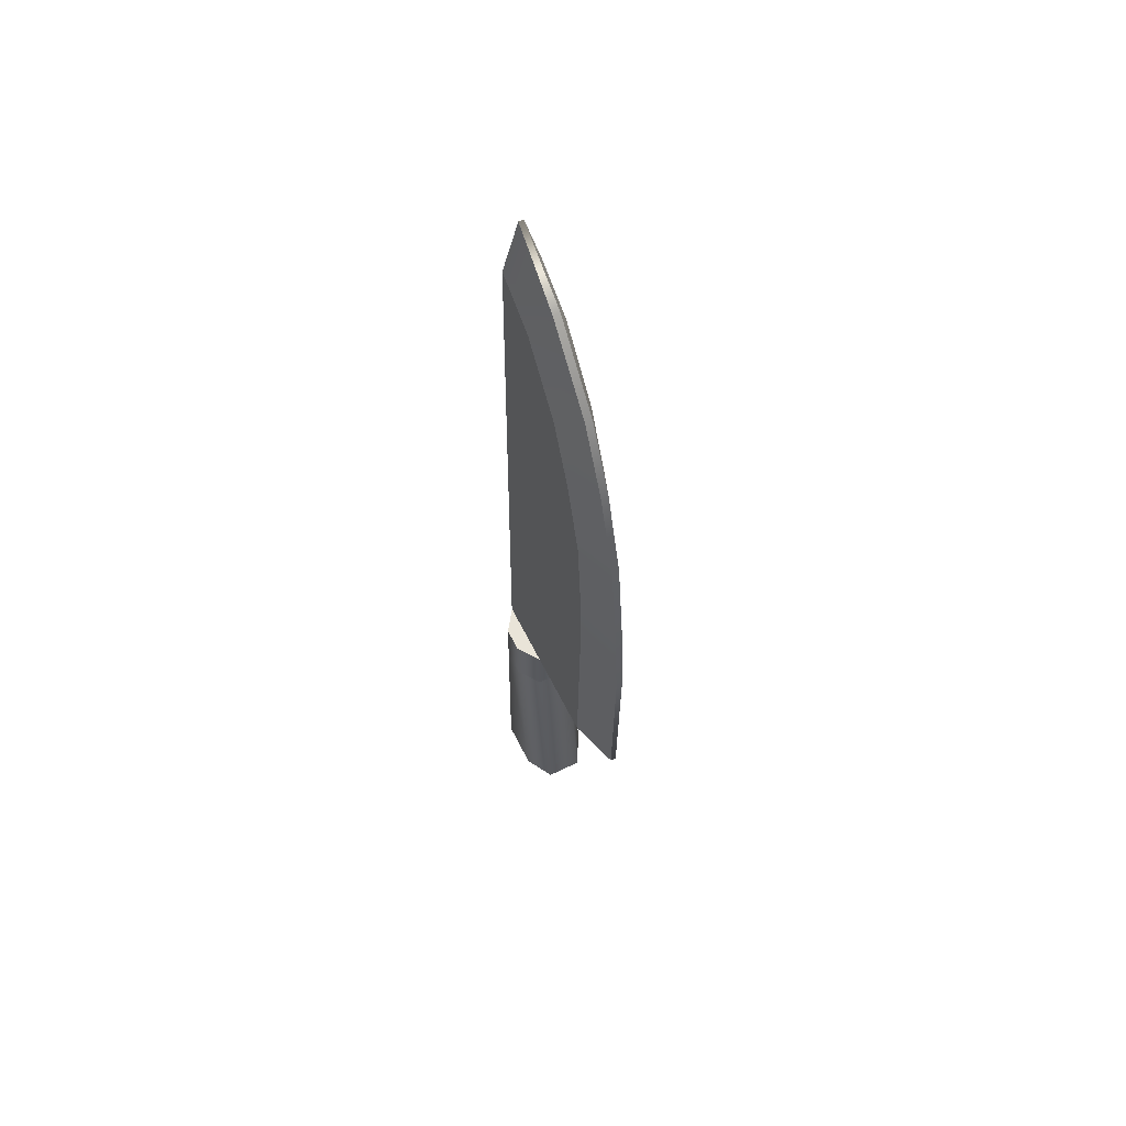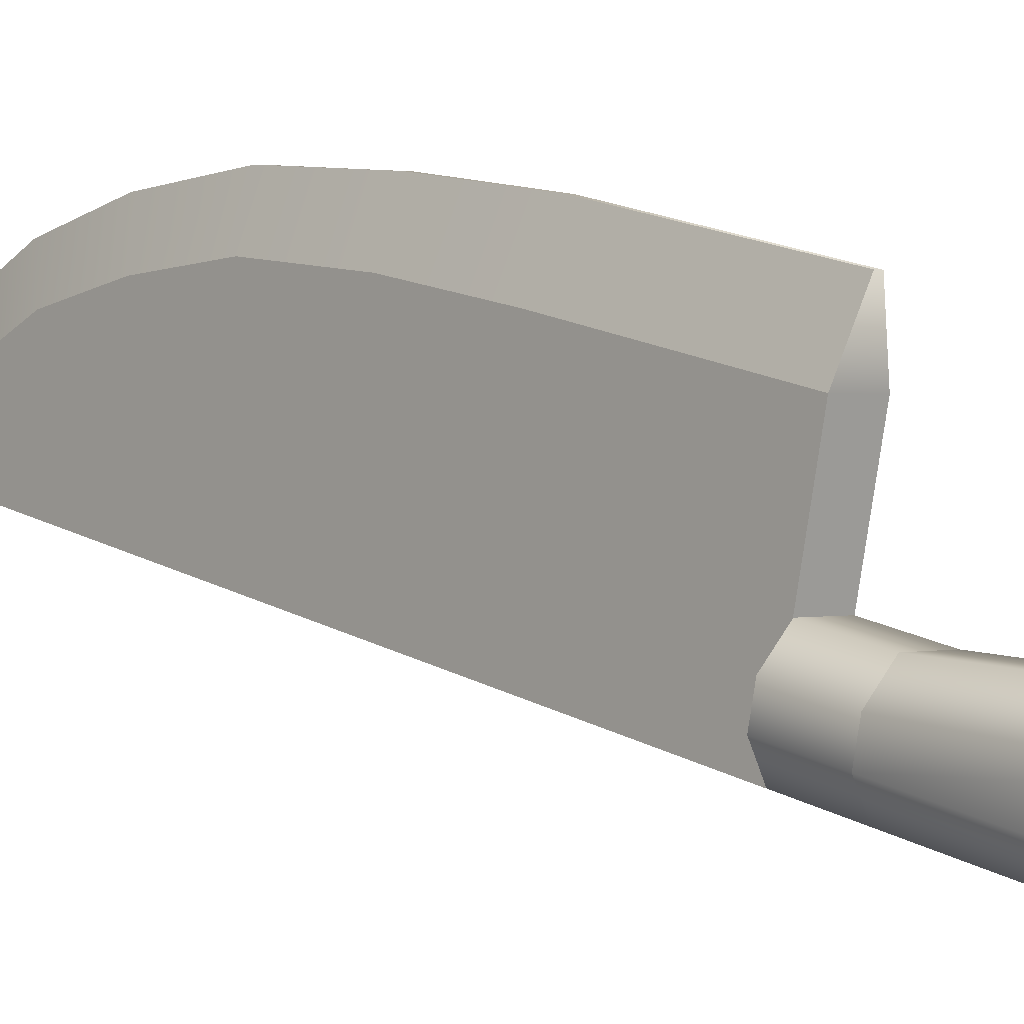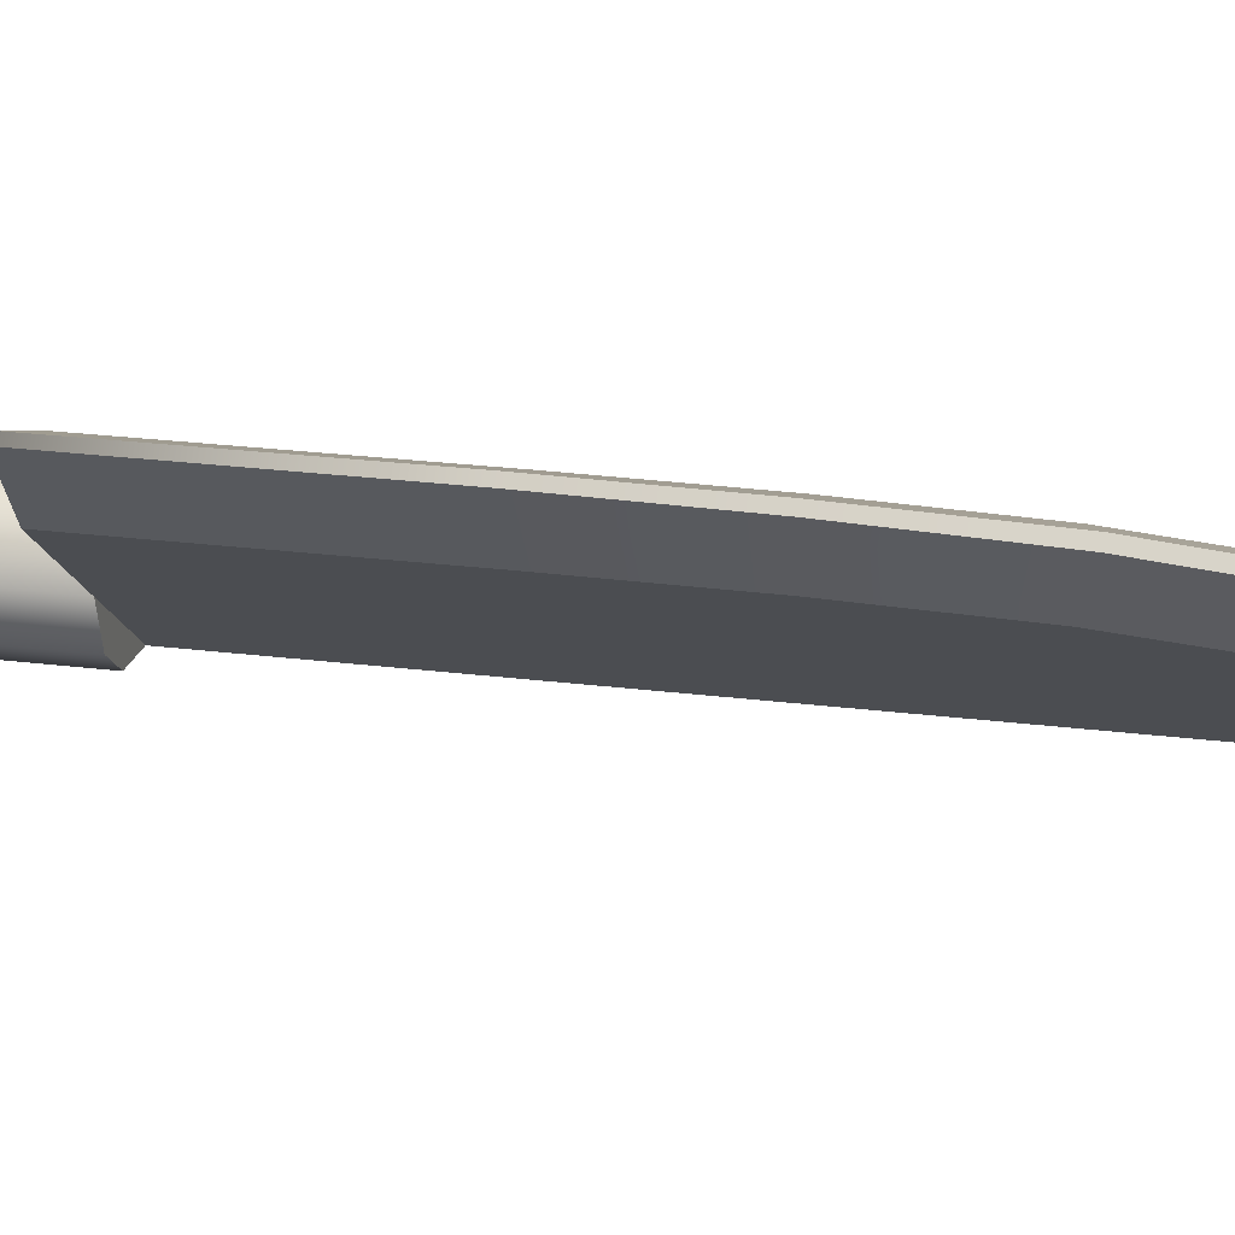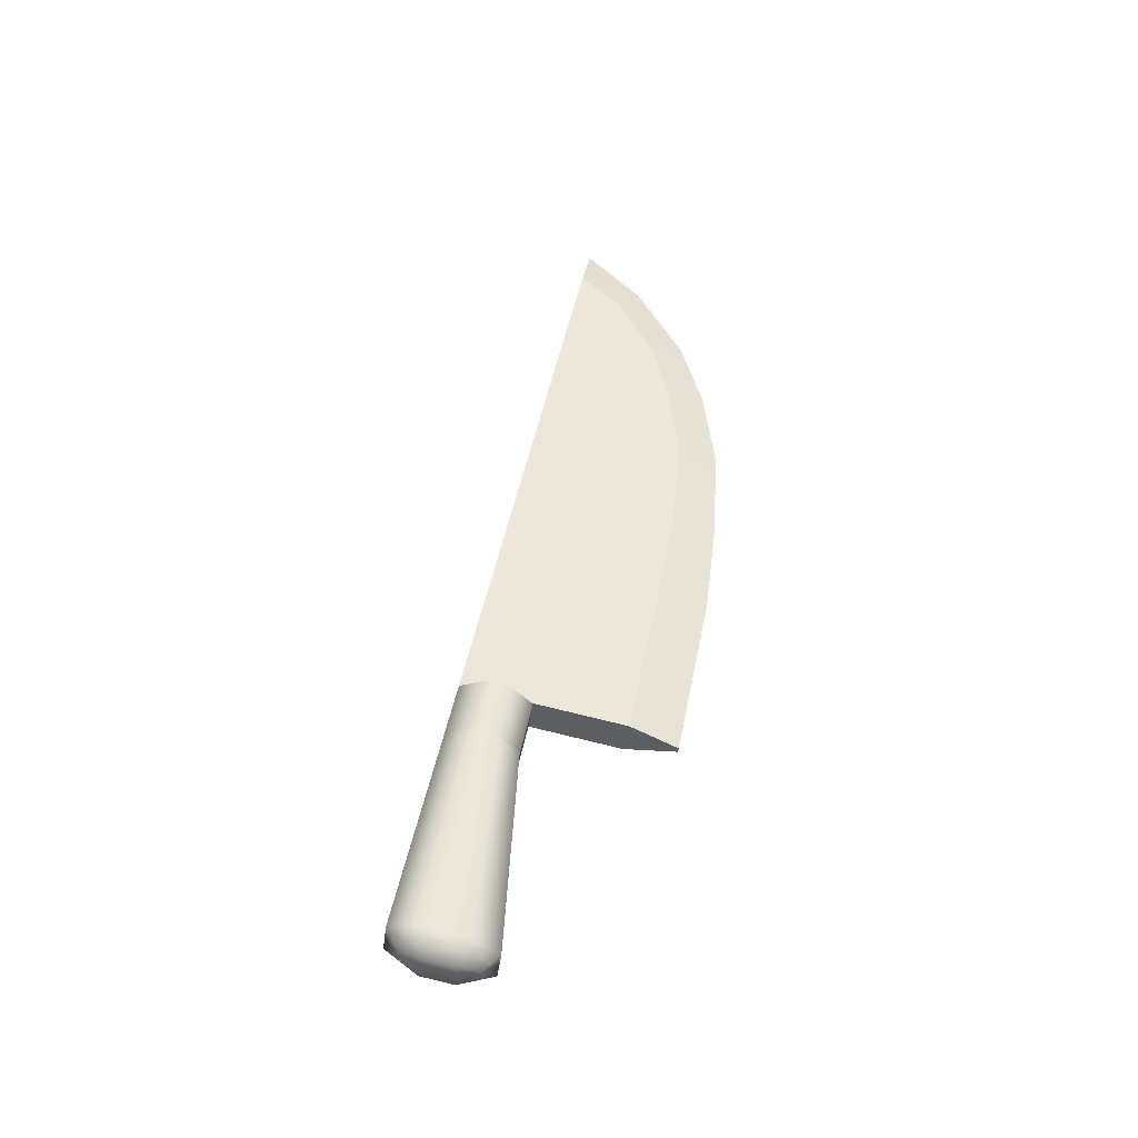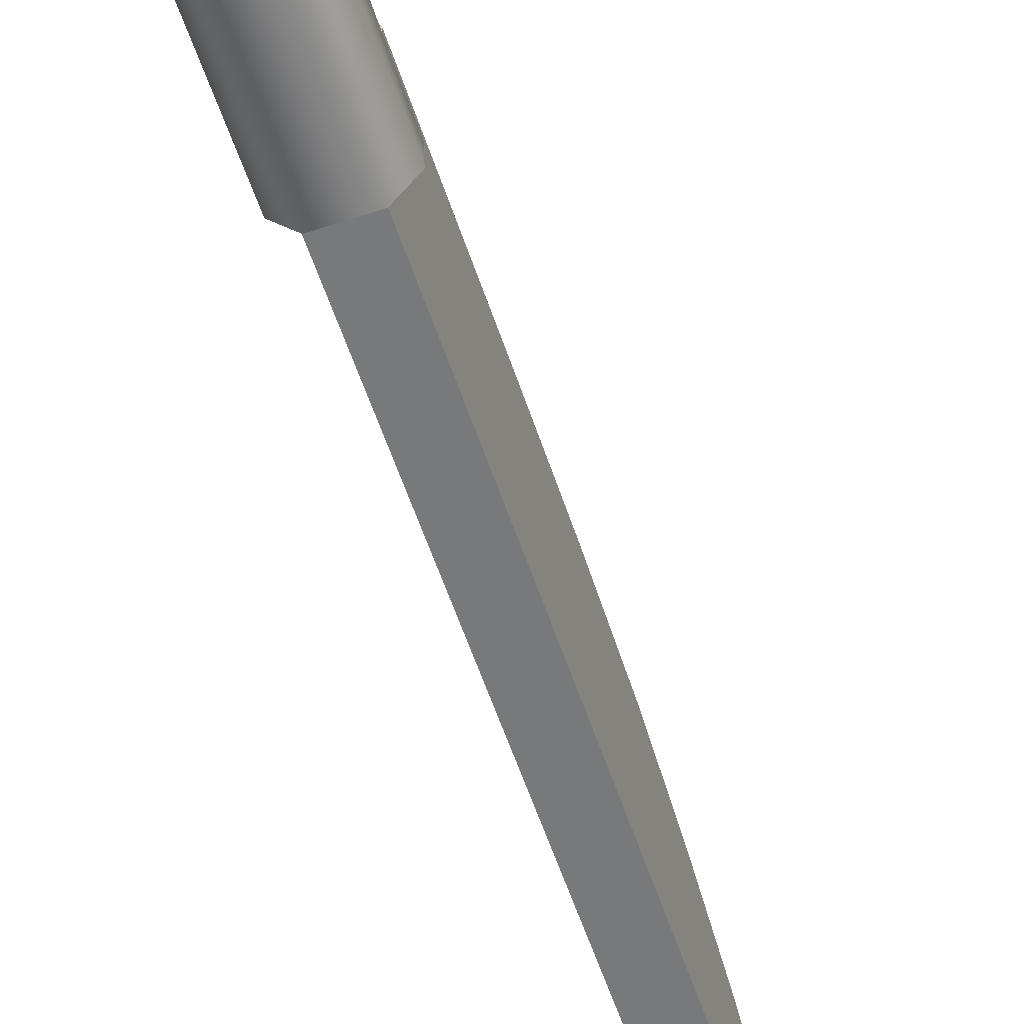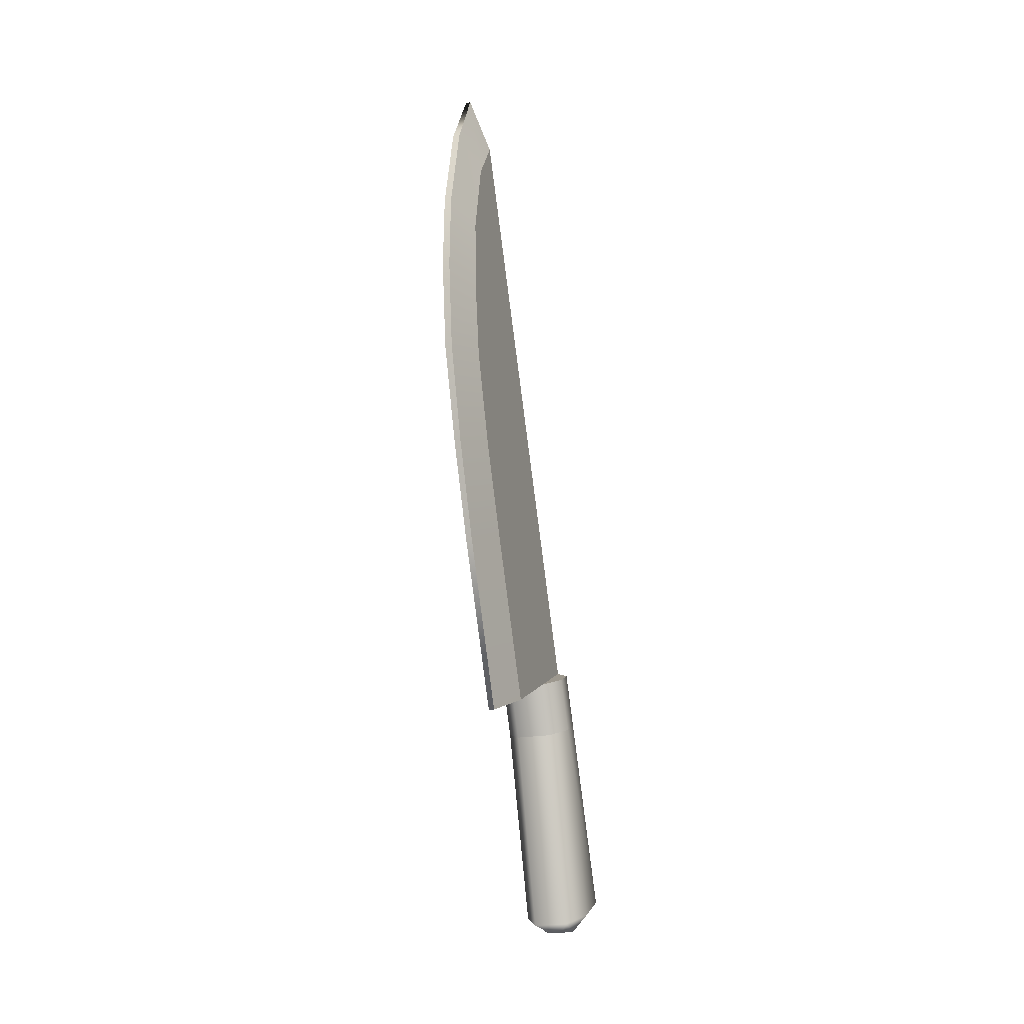
<metadata>
{"format":"obj","ext":"obj","renderer":"f3d","projection":"perspective","resolution":1024,"background":"white","views":[{"elev":49.3,"azim":-25.0,"up":"+Y"},{"elev":2.6,"azim":-38.6,"up":"+Z"},{"elev":75.1,"azim":102.4,"up":"+Z"},{"elev":-45.8,"azim":-96.2,"up":"+Y"},{"elev":-68.0,"azim":22.9,"up":"+Z"},{"elev":-6.3,"azim":18.0,"up":"+Y"}]}
</metadata>
<code>
g Knife
v -0.5726 0.3904 0.1827
v -0.5212 0.3946 0.1817
v -0.4972 0.09601 0.1673
v -0.5486 0.09184 0.1683
v -0.5733 0.09762 0.1287
v -0.5969 0.3946 0.1508
v -0.5982 0.4011 0.1161
v -0.5757 0.1103 0.06085
v -0.5536 0.1183 0.02797
v -0.5761 0.4091 0.08322
v -0.5022 0.1225 0.02694
v -0.5247 0.4132 0.08219
v -0.4778 0.1183 0.05889
v -0.5003 0.4091 0.1141
v -0.4991 0.4026 0.1488
v -0.4754 0.1056 0.1267
v -0.4972 0.09601 0.1673
v -0.5212 0.3946 0.1817
v -0.5443 0.07423 0.1174
v -0.5312 0.07719 0.1454
v -0.5129 0.07867 0.1451
v -0.5007 0.07777 0.1165
v -0.5486 0.09184 0.1683
v -0.4972 0.09601 0.1673
v -0.4754 0.1056 0.1267
v -0.5023 0.08628 0.07112
v -0.4778 0.1183 0.05889
v -0.5164 0.09727 0.04576
v -0.5022 0.1225 0.02694
v -0.5347 0.09578 0.04612
v -0.5536 0.1183 0.02797
v -0.5459 0.08274 0.07199
v -0.591 1.293 0.3205
v -0.6153 1.343 0.3558
v -0.6253 1.427 0.2755
v -0.5967 1.348 0.2598
v -0.5815 1.189 0.3734
v -0.6039 1.219 0.4237
v -0.5953 1.111 0.454
v -0.573 1.09 0.396
v -0.5852 0.9809 0.4696
v -0.5636 0.9768 0.4081
v -0.5735 0.836 0.4619
v -0.5528 0.841 0.3965
v -0.5614 0.6901 0.4448
v -0.5422 0.705 0.374
v -0.5226 0.4513 0.3258
v -0.542 0.4363 0.3969
v -0.5967 1.348 0.2598
v -0.6253 1.427 0.2755
v -0.6324 1.426 0.2756
v -0.6487 1.344 0.2609
v -0.5793 1.123 0.2171
v -0.6313 1.119 0.2182
v -0.571 1.016 0.1968
v -0.623 1.012 0.1978
v -0.5608 0.8838 0.1716
v -0.6128 0.8796 0.1726
v -0.5503 0.7478 0.1457
v -0.6022 0.7436 0.1468
v -0.5306 0.4941 0.09753
v -0.5826 0.4898 0.09857
v -0.6487 1.344 0.2609
v -0.6324 1.426 0.2756
v -0.6256 1.342 0.356
v -0.643 1.289 0.3215
v -0.6143 1.218 0.4239
v -0.6335 1.185 0.3745
v -0.625 1.086 0.3971
v -0.6058 1.11 0.4541
v -0.5955 0.98 0.4696
v -0.6156 0.9726 0.4092
v -0.5829 0.8352 0.462
v -0.6048 0.8368 0.3976
v -0.5701 0.6894 0.445
v -0.5942 0.7008 0.3751
v -0.5501 0.4356 0.397
v -0.5746 0.4471 0.3269
v -0.5746 0.4471 0.3269
v -0.5501 0.4356 0.397
v -0.542 0.4363 0.3969
v -0.5226 0.4513 0.3258
v -0.5791 0.4712 0.1981
v -0.5271 0.4754 0.197
v -0.5826 0.4898 0.09857
v -0.5306 0.4941 0.09753
v -0.5271 0.4754 0.197
v -0.5467 0.7292 0.2453
v -0.5503 0.7478 0.1457
v -0.5306 0.4941 0.09753
v -0.5422 0.705 0.374
v -0.5226 0.4513 0.3258
v -0.5528 0.841 0.3965
v -0.5573 0.8652 0.2711
v -0.5636 0.9768 0.4081
v -0.5677 0.9985 0.2923
v -0.573 1.09 0.396
v -0.5762 1.107 0.3066
v -0.571 1.016 0.1968
v -0.5608 0.8838 0.1716
v -0.5793 1.123 0.2171
v -0.5967 1.348 0.2598
v -0.591 1.293 0.3205
v -0.5815 1.189 0.3734
v -0.5826 0.4898 0.09857
v -0.6022 0.7436 0.1468
v -0.5987 0.7249 0.2463
v -0.5791 0.4712 0.1981
v -0.5746 0.4471 0.3269
v -0.5942 0.7008 0.3751
v -0.6093 0.861 0.2721
v -0.6048 0.8368 0.3976
v -0.6197 0.9943 0.2933
v -0.6128 0.8796 0.1726
v -0.623 1.012 0.1978
v -0.6281 1.102 0.3077
v -0.6313 1.119 0.2182
v -0.6156 0.9726 0.4092
v -0.625 1.086 0.3971
v -0.6335 1.185 0.3745
v -0.643 1.289 0.3215
v -0.6487 1.344 0.2609
v -0.5953 1.111 0.454
v -0.5852 0.9809 0.4696
v -0.5955 0.98 0.4696
v -0.6058 1.11 0.4541
v -0.5829 0.8352 0.462
v -0.5735 0.836 0.4619
v -0.5701 0.6894 0.445
v -0.5614 0.6901 0.4448
v -0.5501 0.4356 0.397
v -0.542 0.4363 0.3969
v -0.6039 1.219 0.4237
v -0.6143 1.218 0.4239
v -0.6153 1.343 0.3558
v -0.6256 1.342 0.356
v -0.6253 1.427 0.2755
v -0.6324 1.426 0.2756
v -0.5982 0.4011 0.1161
v -0.6044 0.4819 0.1314
v -0.6032 0.4754 0.1661
v -0.5969 0.3946 0.1508
v -0.5788 0.4712 0.1981
v -0.5726 0.3904 0.1827
v -0.5274 0.4754 0.1971
v -0.5212 0.3946 0.1817
v -0.5823 0.4899 0.09857
v -0.5309 0.494 0.09754
v -0.5003 0.4091 0.1141
v -0.5066 0.4898 0.1295
v -0.4991 0.4026 0.1488
v -0.5053 0.4833 0.1642
v -0.5212 0.3946 0.1817
v -0.5274 0.4754 0.1971
v -0.6044 0.4819 0.1314
v -0.5823 0.4899 0.09857
v -0.5309 0.494 0.09754
v -0.5066 0.4898 0.1295
v -0.5053 0.4833 0.1642
v -0.6032 0.4754 0.1661
v -0.5788 0.4712 0.1981
v -0.5274 0.4754 0.1971
g Knife_0
f 3 2 1
f 4 3 1
f 4 1 5
f 1 6 5
f 5 6 7
f 8 5 7
f 9 8 7
f 10 9 7
f 9 10 11
f 10 12 11
f 13 11 12
f 14 13 12
f 13 14 15
f 16 13 15
f 16 15 17
f 15 18 17
f 5 8 19
f 5 19 20
f 21 20 19
f 22 21 19
f 20 21 23
f 23 5 20
f 21 24 23
f 21 22 24
f 22 25 24
f 22 26 25
f 26 22 19
f 26 27 25
f 27 26 28
f 29 27 28
f 29 28 30
f 30 28 26
f 31 29 30
f 31 30 32
f 32 26 19
f 32 30 26
f 8 32 19
f 8 31 32
f 35 34 33
f 36 35 33
f 33 34 37
f 34 38 37
f 38 39 37
f 39 40 37
f 39 41 40
f 41 42 40
f 41 43 42
f 43 44 42
f 43 45 44
f 45 46 44
f 46 45 47
f 45 48 47
f 51 50 49
f 52 51 49
f 52 49 53
f 54 52 53
f 54 53 55
f 56 54 55
f 56 55 57
f 58 56 57
f 58 57 59
f 60 58 59
f 60 59 61
f 62 60 61
f 65 64 63
f 66 65 63
f 67 65 66
f 68 67 66
f 67 68 69
f 70 67 69
f 70 69 71
f 69 72 71
f 71 72 73
f 72 74 73
f 73 74 75
f 74 76 75
f 77 75 76
f 78 77 76
f 81 80 79
f 82 81 79
f 82 79 83
f 84 82 83
f 83 85 84
f 85 86 84
f 89 88 87
f 90 89 87
f 88 91 87
f 91 92 87
f 93 91 88
f 94 93 88
f 95 93 94
f 96 95 94
f 95 96 97
f 96 98 97
f 99 96 94
f 100 99 94
f 100 94 88
f 89 100 88
f 101 98 96
f 99 101 96
f 101 102 98
f 102 103 98
f 98 103 104
f 97 98 104
f 107 106 105
f 108 107 105
f 108 109 107
f 109 110 107
f 111 107 110
f 107 111 106
f 112 111 110
f 113 111 112
f 111 113 114
f 111 114 106
f 113 115 114
f 113 116 115
f 116 117 115
f 118 113 112
f 113 118 119
f 116 113 119
f 116 119 120
f 121 116 120
f 116 121 117
f 121 122 117
f 125 124 123
f 126 125 123
f 125 127 124
f 127 128 124
f 127 129 128
f 129 130 128
f 130 129 131
f 132 130 131
f 126 123 133
f 134 126 133
f 133 135 134
f 135 136 134
f 135 137 136
f 137 138 136
f 141 140 139
f 142 141 139
f 143 141 142
f 144 143 142
f 145 143 144
f 146 145 144
f 139 140 10
f 140 147 10
f 10 147 12
f 147 148 12
f 12 148 149
f 148 150 149
f 149 150 151
f 150 152 151
f 151 152 153
f 152 154 153
f 157 156 155
f 158 157 155
f 159 158 155
f 160 159 155
f 160 161 159
f 161 162 159

</code>
